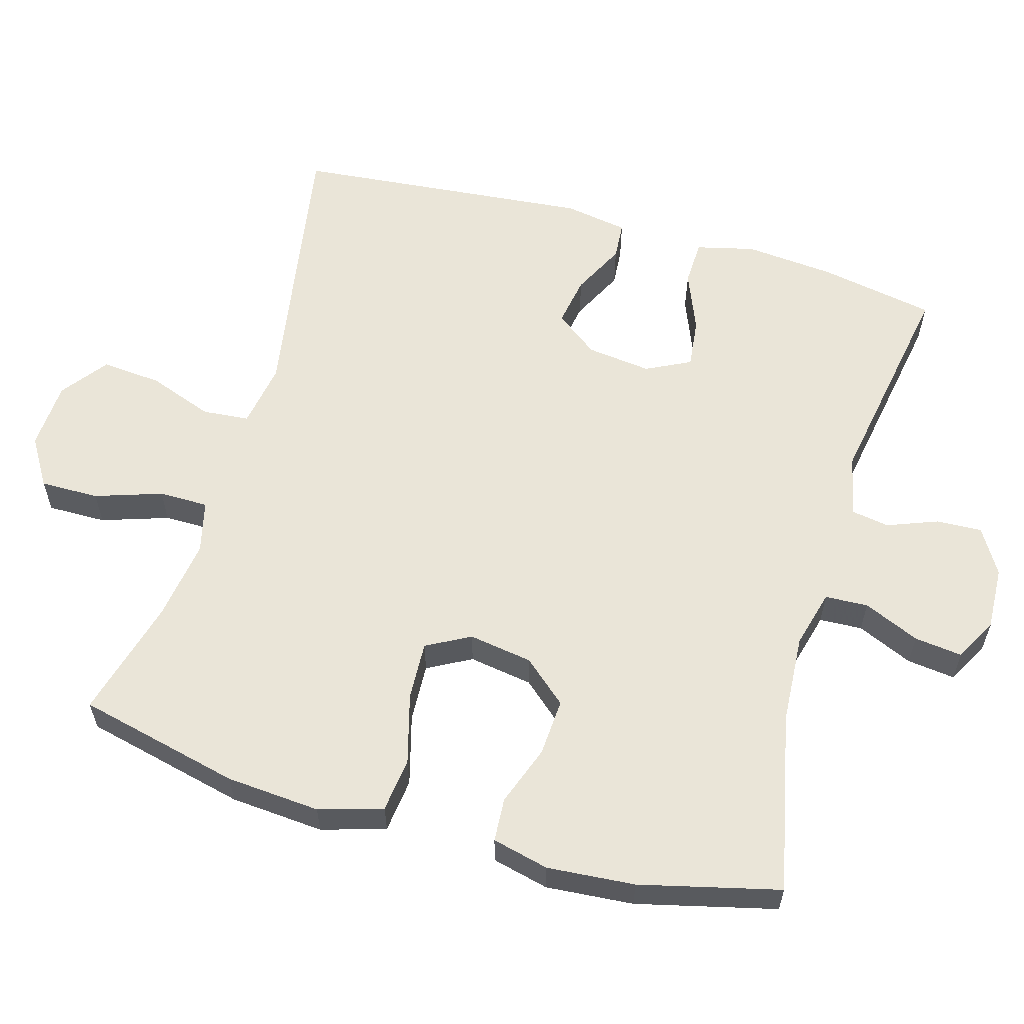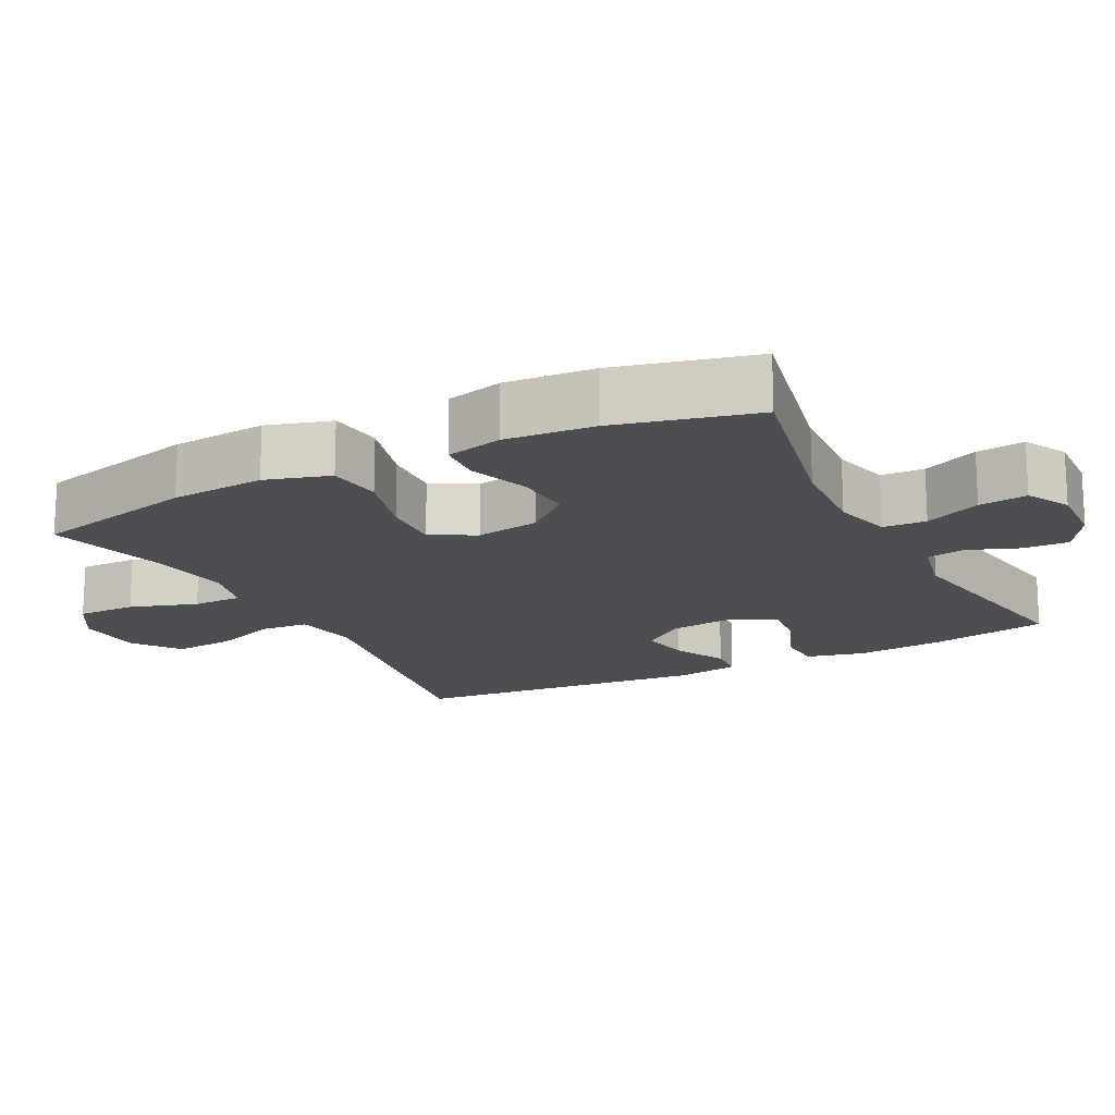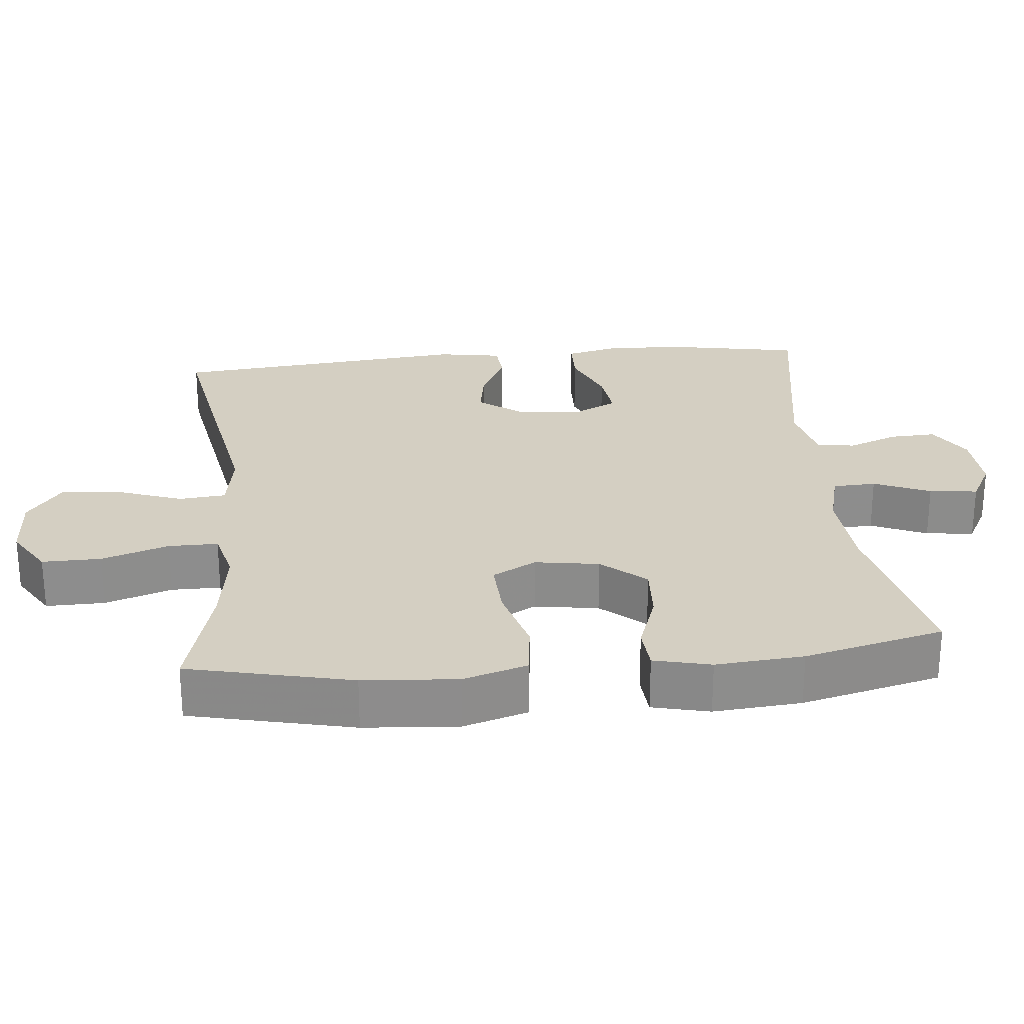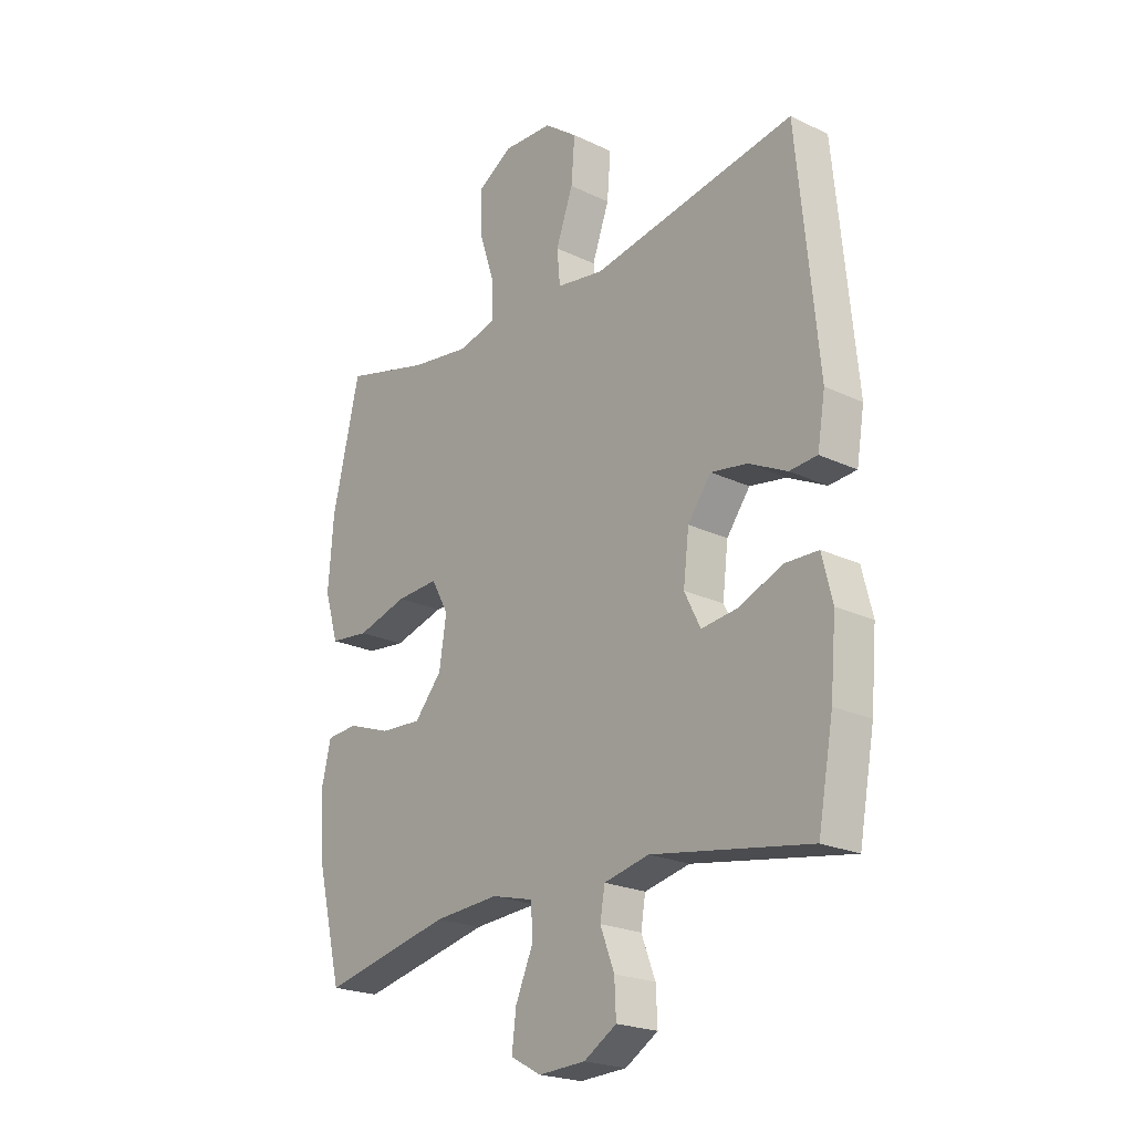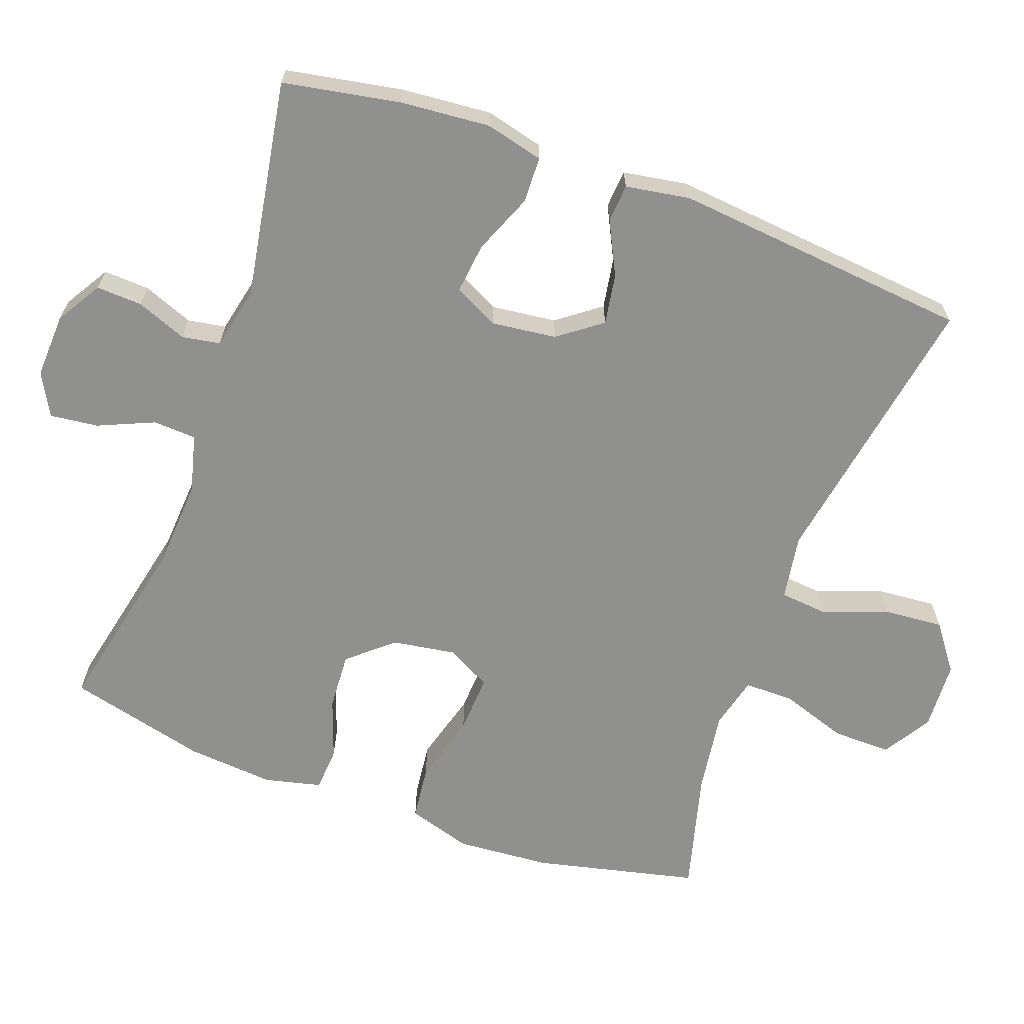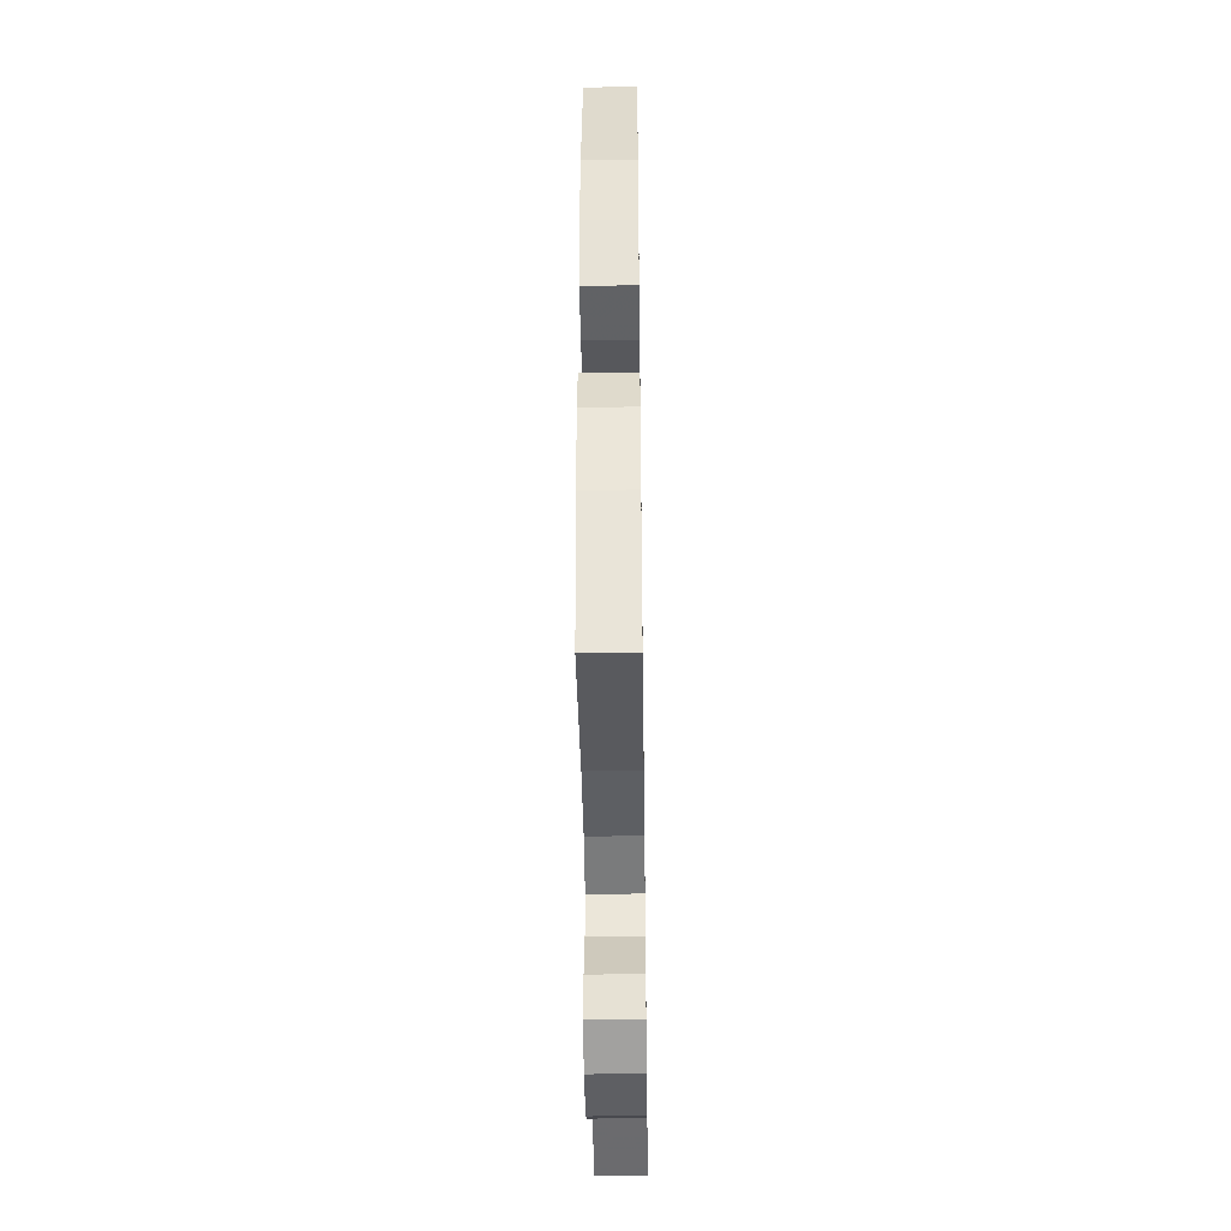
<metadata>
{"format":"obj","ext":"obj","renderer":"f3d","projection":"perspective","resolution":1024,"background":"white","views":[{"elev":59.0,"azim":106.1,"up":"+Y"},{"elev":-16.9,"azim":117.2,"up":"+Y"},{"elev":25.8,"azim":84.3,"up":"+Y"},{"elev":-22.2,"azim":-129.5,"up":"+Z"},{"elev":-65.6,"azim":-110.1,"up":"+Y"},{"elev":-43.8,"azim":90.8,"up":"+Z"}]}
</metadata>
<code>
v -0.5 0.07 0.5
v -0.107 0.07 0.433
v -0.016 0.07 0.448
v -0.01 0.07 0.513
v -0.043 0.07 0.604
v -0.05 0.07 0.688
v 0.014 0.07 0.736
v 0.11 0.07 0.741
v 0.177 0.07 0.7
v 0.176 0.07 0.618
v 0.145 0.07 0.525
v 0.145 0.07 0.456
v 0.218 0.07 0.438
v 0.333 0.07 0.455
v 0.5 0.07 0.5
v 0.553 0.07 0.273
v 0.563 0.07 0.142
v 0.536 0.07 0.053
v 0.46 0.07 0.044
v 0.362 0.07 0.071
v 0.28 0.07 0.075
v 0.247 0.07 0.014
v 0.261 0.07 -0.075
v 0.314 0.07 -0.136
v 0.394 0.07 -0.131
v 0.478 0.07 -0.101
v 0.539 0.07 -0.105
v 0.558 0.07 -0.184
v 0.548 0.07 -0.306
v 0.5 0.07 -0.5
v 0.249 0.07 -0.446
v 0.124 0.07 -0.438
v 0.043 0.07 -0.459
v 0.04 0.07 -0.519
v 0.074 0.07 -0.597
v 0.082 0.07 -0.664
v 0.023 0.07 -0.696
v -0.067 0.07 -0.692
v -0.13 0.07 -0.654
v -0.127 0.07 -0.59
v -0.1 0.07 -0.52
v -0.109 0.07 -0.467
v -0.196 0.07 -0.448
v -0.5 0.07 -0.5
v -0.53 0.07 -0.338
v -0.541 0.07 -0.213
v -0.521 0.07 -0.132
v -0.457 0.07 -0.13
v -0.373 0.07 -0.164
v -0.303 0.07 -0.172
v -0.272 0.07 -0.11
v -0.283 0.07 -0.02
v -0.328 0.07 0.04
v -0.398 0.07 0.028
v -0.472 0.07 -0.009
v -0.525 0.07 -0.005
v -0.54 0.07 0.084
v -0.5 0 0.5
v -0.107 0 0.433
v -0.016 0 0.448
v -0.01 0 0.513
v -0.043 0 0.604
v -0.05 0 0.688
v 0.014 0 0.736
v 0.11 0 0.741
v 0.177 0 0.7
v 0.176 0 0.618
v 0.145 0 0.525
v 0.145 0 0.456
v 0.218 0 0.438
v 0.333 0 0.455
v 0.5 0 0.5
v 0.553 0 0.273
v 0.563 0 0.142
v 0.536 0 0.053
v 0.46 0 0.044
v 0.362 0 0.071
v 0.28 0 0.075
v 0.247 0 0.014
v 0.261 0 -0.075
v 0.314 0 -0.136
v 0.394 0 -0.131
v 0.478 0 -0.101
v 0.539 0 -0.105
v 0.558 0 -0.184
v 0.548 0 -0.306
v 0.5 0 -0.5
v 0.249 0 -0.446
v 0.124 0 -0.438
v 0.043 0 -0.459
v 0.04 0 -0.519
v 0.074 0 -0.597
v 0.082 0 -0.664
v 0.023 0 -0.696
v -0.067 0 -0.692
v -0.13 0 -0.654
v -0.127 0 -0.59
v -0.1 0 -0.52
v -0.109 0 -0.467
v -0.196 0 -0.448
v -0.5 0 -0.5
v -0.53 0 -0.338
v -0.541 0 -0.213
v -0.521 0 -0.132
v -0.457 0 -0.13
v -0.373 0 -0.164
v -0.303 0 -0.172
v -0.272 0 -0.11
v -0.283 0 -0.02
v -0.328 0 0.04
v -0.398 0 0.028
v -0.472 0 -0.009
v -0.525 0 -0.005
v -0.54 0 0.084
f 54 55 56 57
f 53 54 57 1
f 52 53 1 2
f 51 52 2 3
f 46 47 48 49
f 46 49 50
f 43 44 45 46
f 42 43 46 50
f 38 39 40 41
f 38 41 42
f 37 38 42
f 34 35 36 37
f 33 34 37 42
f 32 33 42 50
f 28 29 30 31
f 25 26 27 28
f 24 25 28 31
f 23 24 31 32
f 17 18 19 20
f 17 20 21
f 14 15 16 17
f 13 14 17 21
f 12 13 21 22
f 8 9 10 11
f 8 11 12
f 7 8 12
f 4 5 6 7
f 3 4 7 12
f 51 3 12 22
f 32 50 51
f 22 23 32 51
f 114 113 112 111
f 58 114 111 110
f 59 58 110 109
f 60 59 109 108
f 106 105 104 103
f 107 106 103
f 103 102 101 100
f 107 103 100 99
f 98 97 96 95
f 99 98 95
f 99 95 94
f 94 93 92 91
f 99 94 91 90
f 107 99 90 89
f 88 87 86 85
f 85 84 83 82
f 88 85 82 81
f 89 88 81 80
f 77 76 75 74
f 78 77 74
f 74 73 72 71
f 78 74 71 70
f 79 78 70 69
f 68 67 66 65
f 69 68 65
f 69 65 64
f 64 63 62 61
f 69 64 61 60
f 79 69 60 108
f 108 107 89
f 108 89 80 79
f 1 58 59 2
f 2 59 60 3
f 3 60 61 4
f 4 61 62 5
f 5 62 63 6
f 6 63 64 7
f 7 64 65 8
f 8 65 66 9
f 9 66 67 10
f 10 67 68 11
f 11 68 69 12
f 12 69 70 13
f 13 70 71 14
f 14 71 72 15
f 15 72 73 16
f 16 73 74 17
f 17 74 75 18
f 18 75 76 19
f 19 76 77 20
f 20 77 78 21
f 21 78 79 22
f 22 79 80 23
f 23 80 81 24
f 24 81 82 25
f 25 82 83 26
f 26 83 84 27
f 27 84 85 28
f 28 85 86 29
f 29 86 87 30
f 30 87 88 31
f 31 88 89 32
f 32 89 90 33
f 33 90 91 34
f 34 91 92 35
f 35 92 93 36
f 36 93 94 37
f 37 94 95 38
f 38 95 96 39
f 39 96 97 40
f 40 97 98 41
f 41 98 99 42
f 42 99 100 43
f 43 100 101 44
f 44 101 102 45
f 45 102 103 46
f 46 103 104 47
f 47 104 105 48
f 48 105 106 49
f 49 106 107 50
f 50 107 108 51
f 51 108 109 52
f 52 109 110 53
f 53 110 111 54
f 54 111 112 55
f 55 112 113 56
f 56 113 114 57
f 57 114 58 1

</code>
